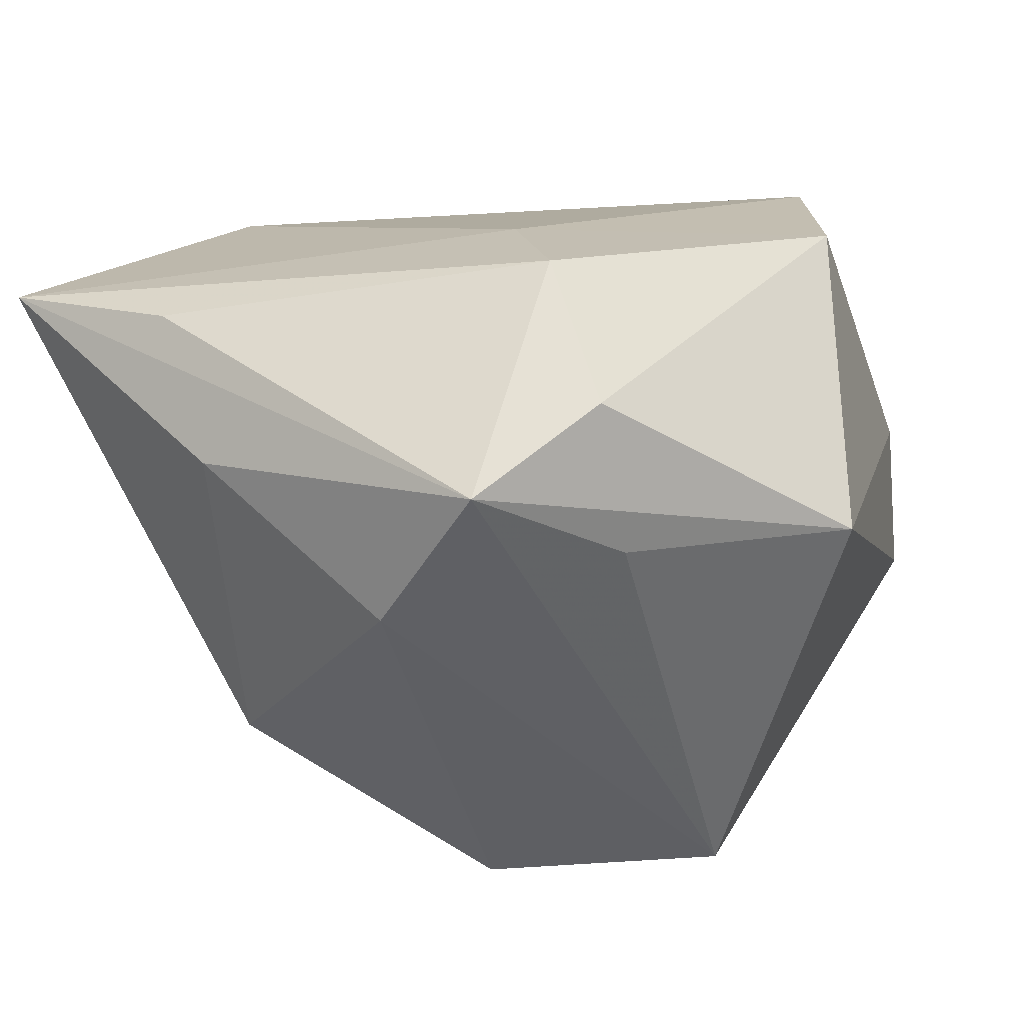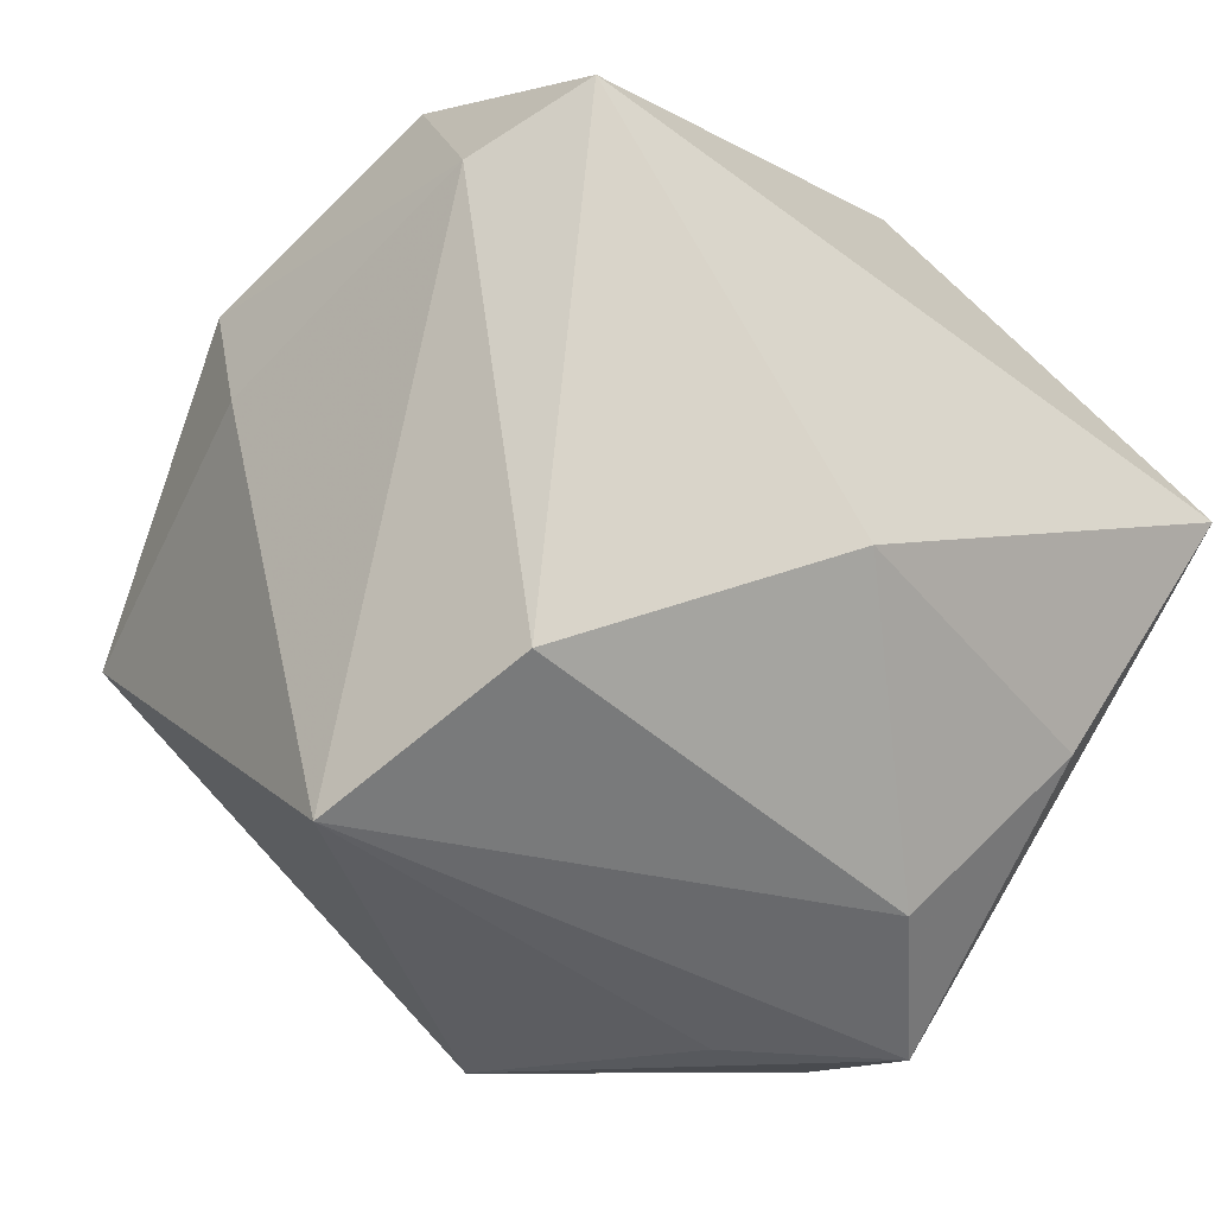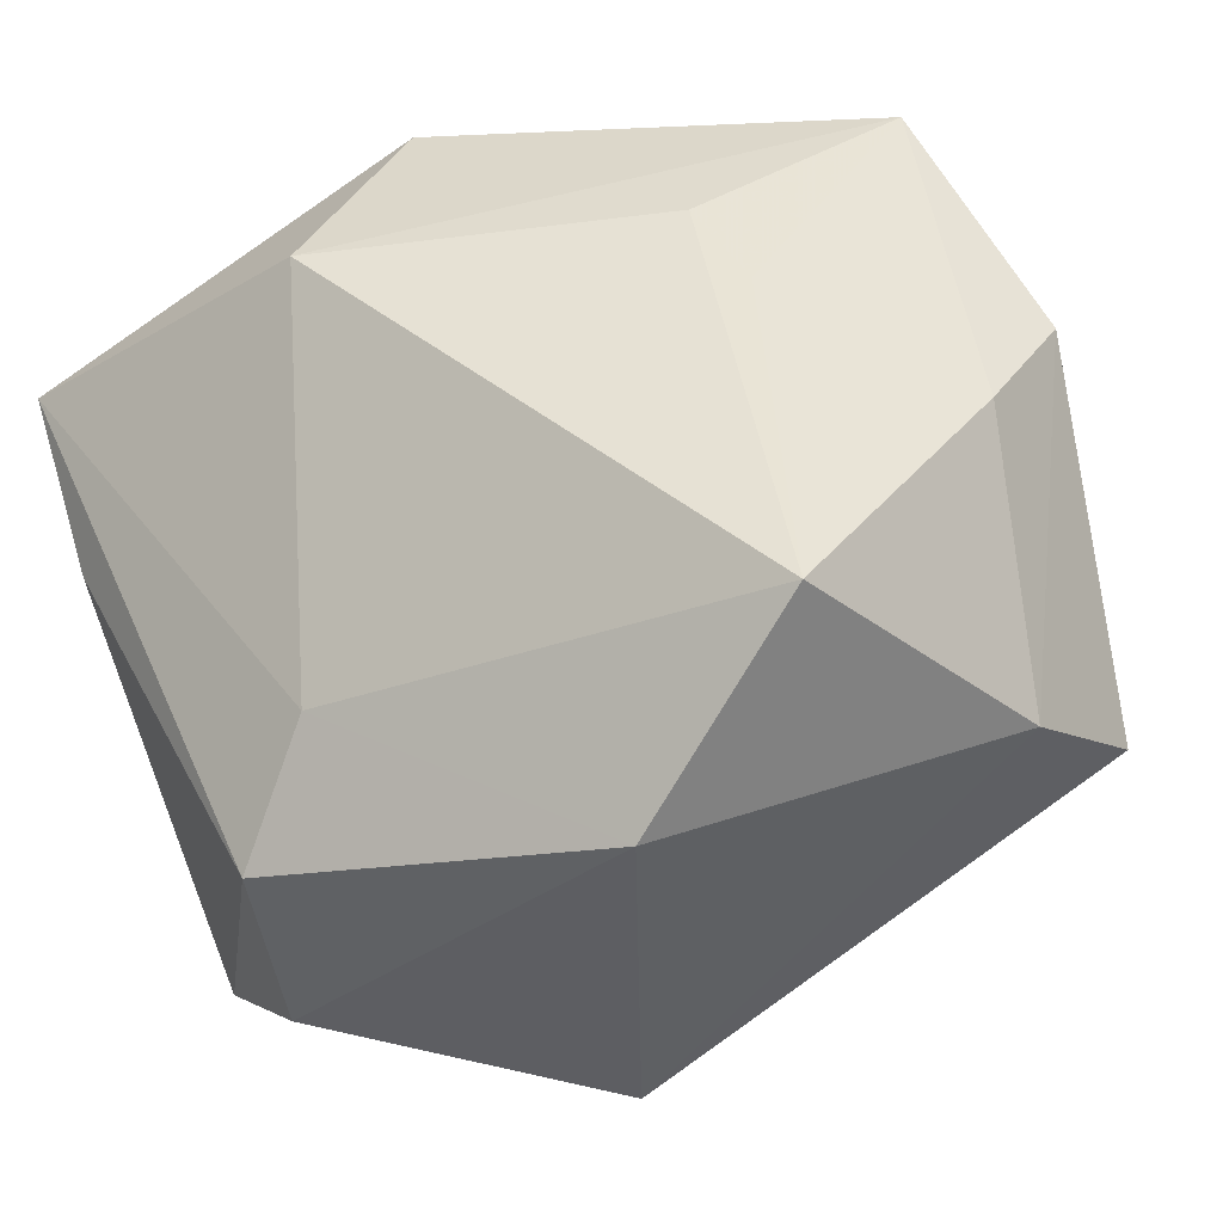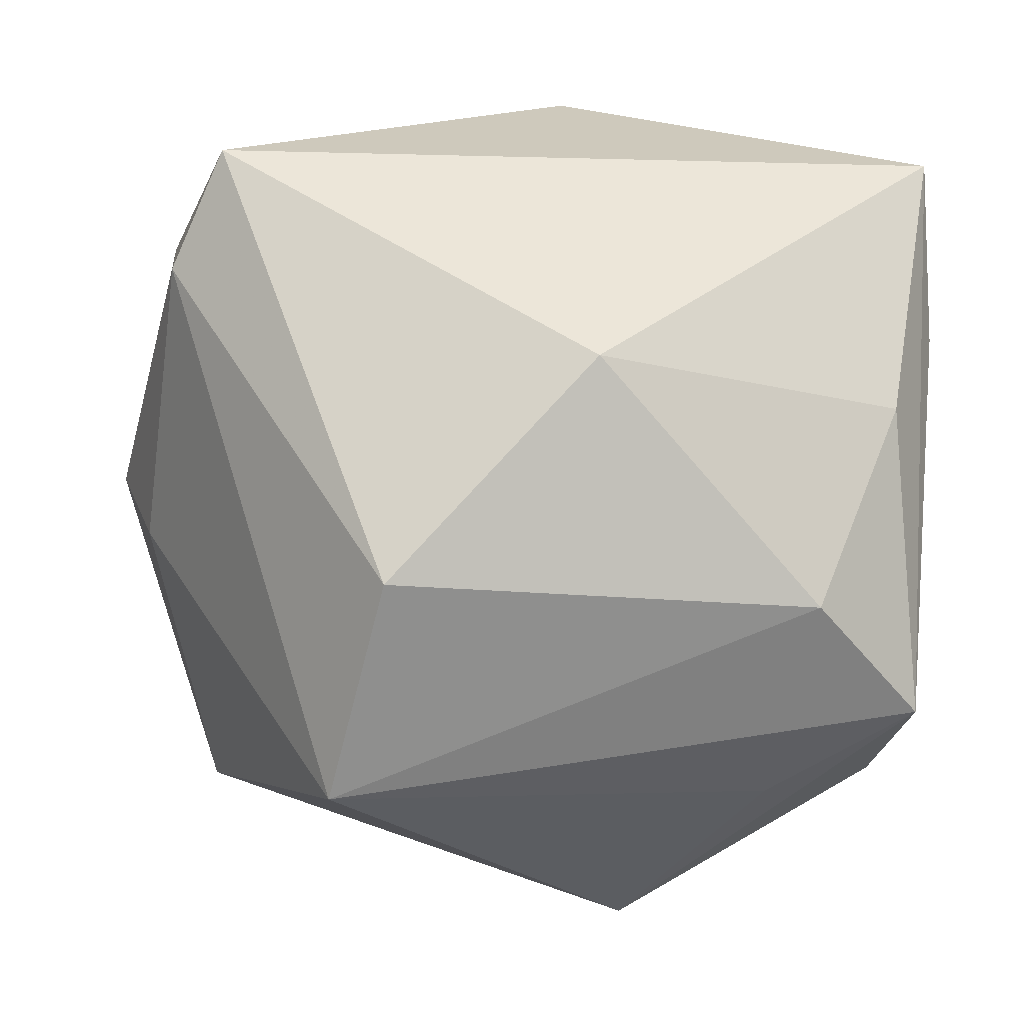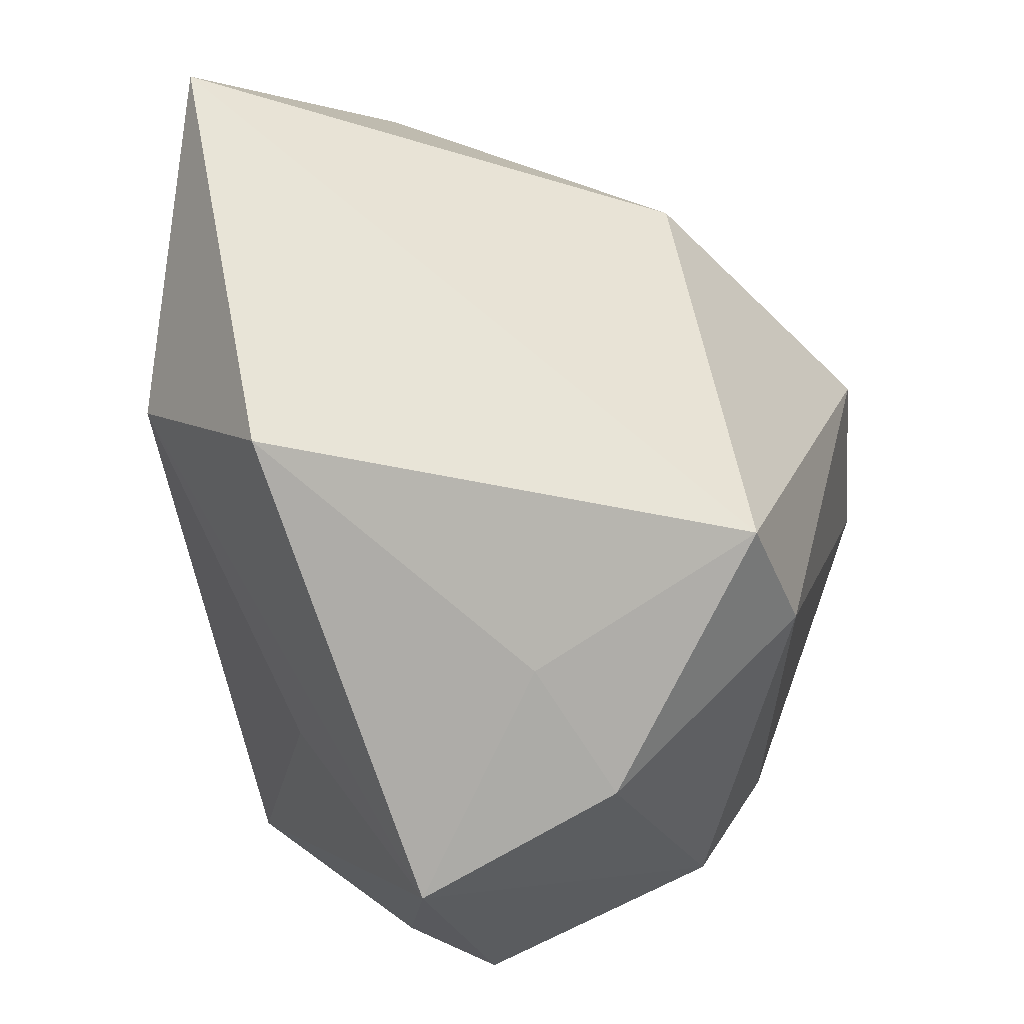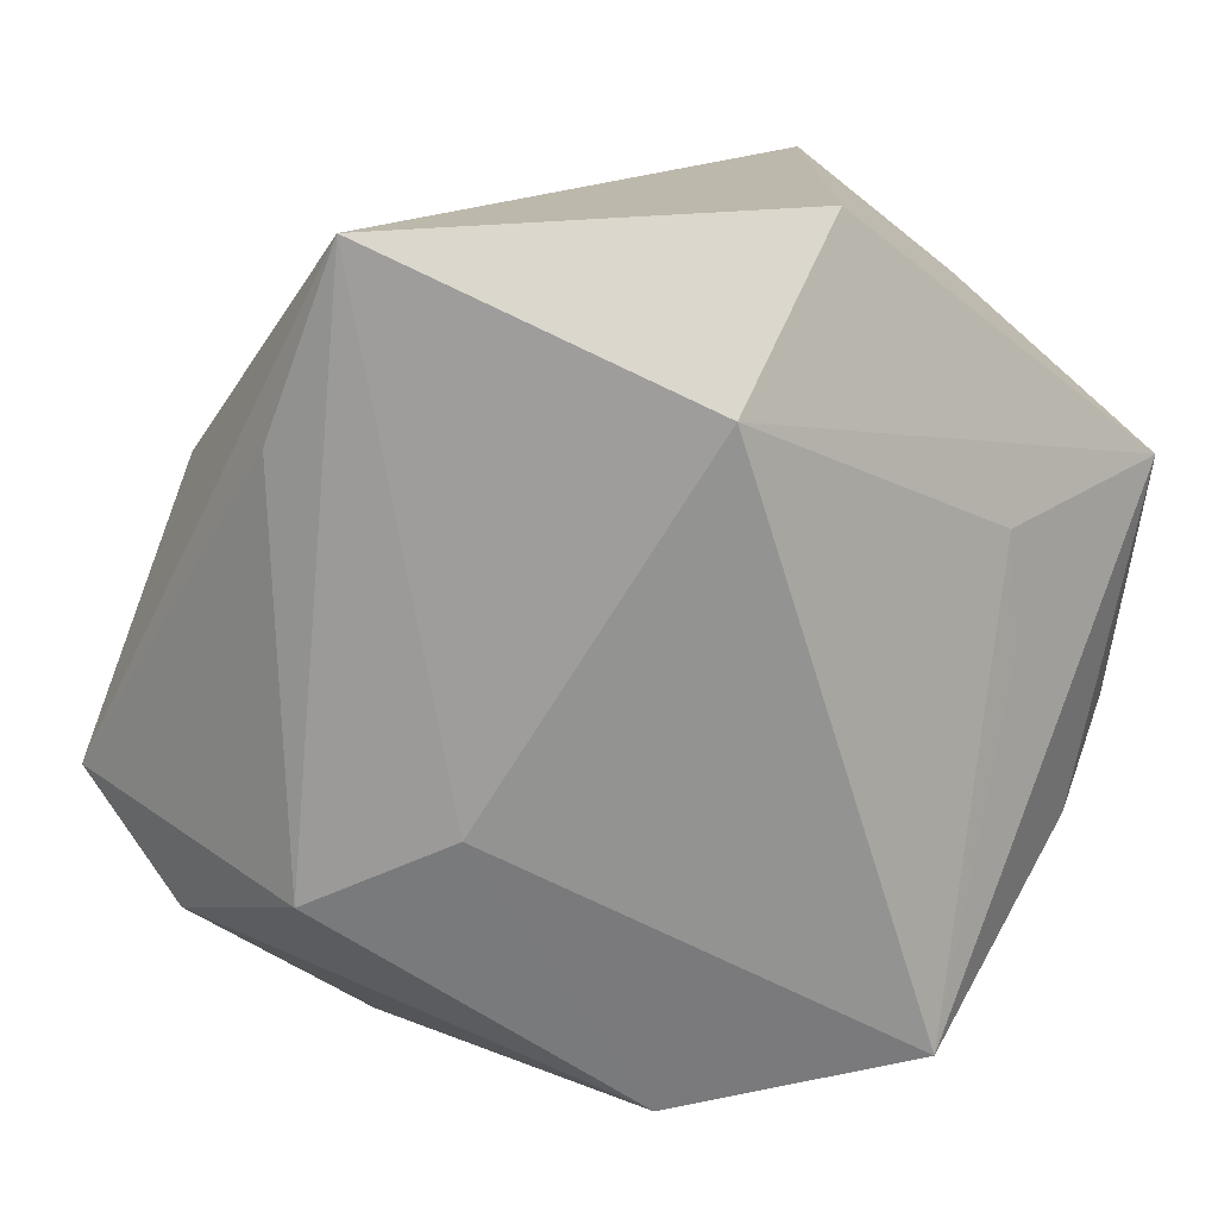
<metadata>
{"format":"obj","ext":"obj","renderer":"f3d","projection":"perspective","resolution":1024,"background":"white","views":[{"elev":-30.9,"azim":-72.2,"up":"+Z"},{"elev":-65.8,"azim":141.8,"up":"+Z"},{"elev":46.6,"azim":-23.4,"up":"+Z"},{"elev":-68.1,"azim":176.4,"up":"+Z"},{"elev":61.3,"azim":53.0,"up":"+Y"},{"elev":14.8,"azim":-49.6,"up":"+Y"}]}
</metadata>
<code>
v -0.03688 -0.0153 -0.001266
v -0.0376 -0.008799 -0.02378
v 0.03429 0.01955 0.01326
v 0.03207 0.02363 -0.007234
v 0.02805 -0.03293 0.00222
v 0.01816 -0.03499 0.01155
v 0.0101 0.009196 0.0289
v 0.03805 -0.002201 0.005329
v 0.01087 -0.0003685 0.0293
v -0.02729 0.002582 -0.02752
v 0.000413 -0.03045 0.02984
v -0.03545 -0.01905 -0.01536
v -0.02487 -0.01794 -0.02327
v -0.03756 0.03444 0.005502
v -0.01368 -0.035 0.01359
v -0.02952 -0.009903 0.008659
v 0.02247 -0.01701 0.027
v 0.02972 0.01201 0.02984
v -0.006457 0.02342 -0.02433
v 0.02384 0.02584 0.01377
v 0.03211 -0.00964 0.02433
v 0.01457 -0.01546 -0.03403
v -0.03426 0.01648 -0.01357
v -0.003265 0.03444 0.02214
v -0.0183 0.02119 0.02454
v -0.01299 -0.03501 -0.01743
v 0.02794 0.03444 -0.005213
v -0.03899 0.01917 -0.0008437
v 0.01065 0.005336 -0.03429
v 0.03433 -0.00378 -0.004375
f 27 14 24
f 13 26 2
f 5 30 8
f 19 27 29
f 14 27 19
f 24 14 25
f 25 18 24
f 20 27 24
f 24 18 20
f 3 18 8
f 27 20 3
f 3 20 18
f 2 26 12
f 26 15 12
f 8 30 4
f 4 3 8
f 27 3 4
f 29 27 4
f 11 15 6
f 6 15 26
f 26 5 6
f 8 18 21
f 21 5 8
f 21 6 5
f 22 5 26
f 26 13 22
f 30 5 22
f 22 13 2
f 29 4 22
f 22 4 30
f 2 14 23
f 14 19 23
f 7 25 11
f 18 25 7
f 1 12 15
f 2 12 1
f 11 6 17
f 6 21 17
f 17 18 11
f 17 21 18
f 2 23 10
f 10 23 19
f 10 19 29
f 29 22 10
f 10 22 2
f 11 18 9
f 9 7 11
f 18 7 9
f 28 14 2
f 2 1 28
f 28 1 14
f 16 15 11
f 16 1 15
f 11 25 16
f 16 25 14
f 14 1 16

</code>
